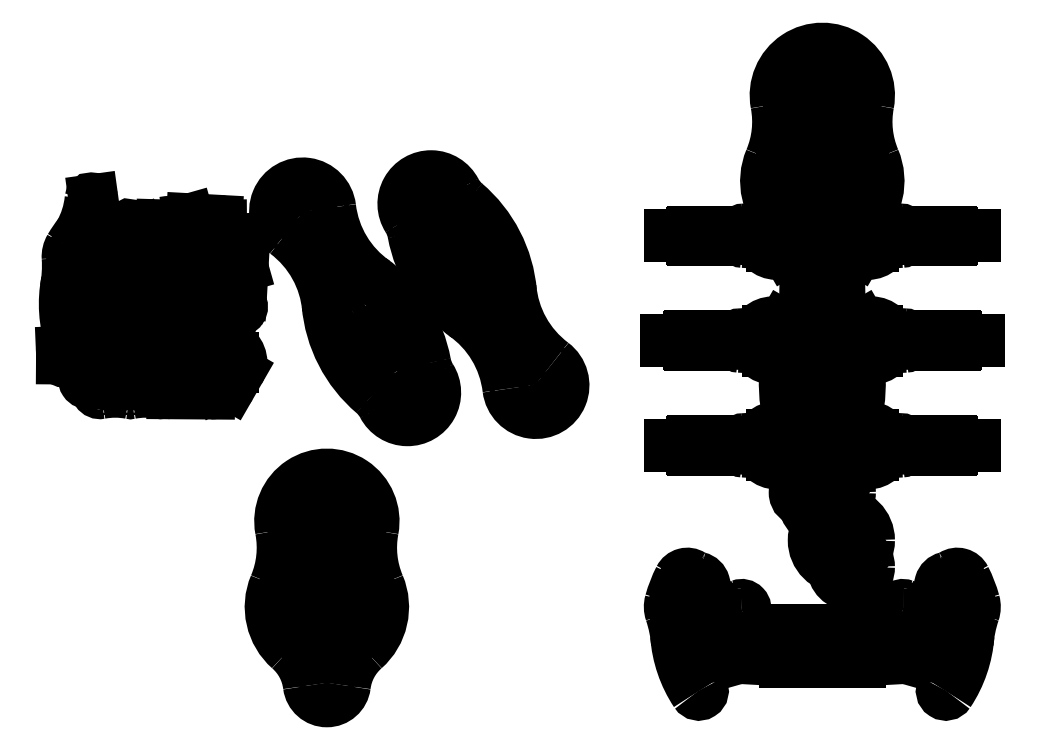
<metadata>
{"format":"dxf","ext":"dxf","renderer":"ezdxf+matplotlib","layout":"modelspace","background":"white","min_lineweight":24,"dpi":150}
</metadata>
<code>
0
SECTION
2
ENTITIES
0
INSERT
8
0
2
femur
10
180.9
20
-1.365
30
0
41
1
42
-1
43
1
50
270
0
INSERT
8
0
2
femur_tibia
10
61
20
-121
30
0
50
180
0
INSERT
8
0
2
femur_tibia
10
109.2
20
-2.129
30
0
50
180
0
INSERT
8
0
2
femur_tibia_control
10
73.87
20
-131.6
30
0
50
360
0
INSERT
8
0
2
femur
10
133.9
20
36.42
30
0
41
1
42
-1
43
1
0
INSERT
8
0
2
coxa
10
38.86
20
-95.71
30
0
50
180
0
INSERT
8
0
2
femur_tibia
10
102.8
20
-111.9
30
0
50
195
0
INSERT
8
0
2
femur_tibia
10
25.73
20
-33.2
30
0
50
65
0
INSERT
8
0
2
femur_tibia_control
10
95.01
20
20.63
30
0
50
180
0
INSERT
8
0
2
femur_tibia
10
186.9
20
-44.95
30
0
50
180
0
INSERT
8
0
2
femur_tibia
10
73.76
20
-106.6
30
0
50
380
0
INSERT
8
0
2
femur_tibia_control
10
91.51
20
9.49
30
0
50
360
0
INSERT
8
0
2
femur_tibia
10
103.3
20
-48
30
0
50
340
0
INSERT
8
0
2
tibia_middle
10
65.54
20
-38.14
30
0
50
460
0
INSERT
8
0
2
femur
10
121.9
20
-100.7
30
0
50
270
0
INSERT
8
0
2
coxa
10
171.3
20
-103.3
30
0
50
450
0
INSERT
8
0
2
coxa
10
84.3
20
-68.33
30
0
50
180
0
INSERT
8
0
2
femur_tibia
10
146.6
20
-86.18
30
0
50
90
0
INSERT
8
0
2
femur_tibia
10
133.3
20
-69.77
30
0
50
280
0
INSERT
8
0
2
tibia_front
10
118.7
20
-18.62
30
0
50
280
0
INSERT
8
0
2
tibia_rear
10
17.82
20
-2.558
30
0
41
1
42
-1
43
1
50
525
0
INSERT
8
0
2
thorax_top
10
434.5
20
-15.11
30
0
50
120
0
INSERT
8
0
2
thorax_botom
10
319.5
20
-56.72
30
0
50
300
0
INSERT
8
0
2
thorax_top
10
800
20
-100
30
0
50
-90
0
INSERT
8
0
2
coxa
10
848
20
29.64
30
0
50
360
0
INSERT
8
0
2
coxa
10
852
20
-80.36
30
0
50
360
0
INSERT
8
0
2
coxa
10
848
20
-190.4
30
0
50
360
0
LINE
8
0
10
856.7
20
31.19
30
0
11
921.4
21
31.19
31
0
0
LINE
8
0
10
921.4
20
28
30
0
11
856.7
21
28
31
0
0
LINE
8
0
10
856.7
20
28
30
0
11
856.7
21
31.19
31
0
0
LINE
8
0
10
860.7
20
-78.81
30
0
11
925.4
21
-78.81
31
0
0
LINE
8
0
10
925.4
20
-82
30
0
11
860.7
21
-82
31
0
0
LINE
8
0
10
860.7
20
-82
30
0
11
860.7
21
-78.81
31
0
0
LINE
8
0
10
937.4
20
-186
30
0
11
937.4
21
-188.8
31
0
0
LINE
8
0
10
937.4
20
-188.8
30
0
11
916.4
21
-188.8
31
0
0
LINE
8
0
10
916.4
20
-188.8
30
0
11
916.4
21
-186
31
0
0
LINE
8
0
10
937.4
20
-192
30
0
11
916.4
21
-192
31
0
0
LINE
8
0
10
916.4
20
-192
30
0
11
916.4
21
-195
31
0
0
LINE
8
0
10
916.4
20
-195
30
0
11
937.4
21
-195
31
0
0
LINE
8
0
10
937.4
20
-195
30
0
11
937.4
21
-192
31
0
0
LINE
8
0
10
917.4
20
-186
30
0
11
920.4
21
-186
31
0
0
LINE
8
0
10
920.4
20
-186
30
0
11
920.4
21
-185
31
0
0
LINE
8
0
10
920.4
20
-185
30
0
11
917.4
21
-185
31
0
0
LINE
8
0
10
917.4
20
-185
30
0
11
917.4
21
-186
31
0
0
LINE
8
0
10
917.4
20
-195
30
0
11
920.4
21
-195
31
0
0
LINE
8
0
10
920.4
20
-195
30
0
11
920.4
21
-196
31
0
0
LINE
8
0
10
920.4
20
-196
30
0
11
917.4
21
-196
31
0
0
LINE
8
0
10
917.4
20
-196
30
0
11
917.4
21
-195
31
0
0
LINE
8
0
10
933.4
20
-186
30
0
11
936.4
21
-186
31
0
0
LINE
8
0
10
936.4
20
-186
30
0
11
936.4
21
-185
31
0
0
LINE
8
0
10
936.4
20
-185
30
0
11
933.4
21
-185
31
0
0
LINE
8
0
10
933.4
20
-185
30
0
11
933.4
21
-186
31
0
0
LINE
8
0
10
936.4
20
-195
30
0
11
933.4
21
-195
31
0
0
LINE
8
0
10
933.4
20
-195
30
0
11
933.4
21
-196
31
0
0
LINE
8
0
10
933.4
20
-196
30
0
11
936.4
21
-196
31
0
0
LINE
8
0
10
936.4
20
-196
30
0
11
936.4
21
-195
31
0
0
LINE
8
0
10
856.7
20
-188.8
30
0
11
921.4
21
-188.8
31
0
0
LINE
8
0
10
921.4
20
-188.8
30
0
11
921.4
21
-192
31
0
0
LINE
8
0
10
921.4
20
-192
30
0
11
856.7
21
-192
31
0
0
LINE
8
0
10
856.7
20
-192
30
0
11
856.7
21
-188.8
31
0
0
LINE
8
0
10
916.4
20
-186
30
0
11
937.4
21
-186
31
0
0
LINE
8
0
10
759.8
20
-383.1
30
0
11
840.2
21
-383.1
31
0
0
LINE
8
0
10
840.2
20
-383.1
30
0
11
840.2
21
-386
31
0
0
LINE
8
0
10
840.2
20
-386
30
0
11
759.8
21
-386
31
0
0
LINE
8
0
10
759.8
20
-386
30
0
11
759.8
21
-383.1
31
0
0
INSERT
8
0
2
femur
10
884.8
20
-402.9
30
0
50
360
0
LINE
8
0
10
818
20
-402
30
0
11
885.9
21
-402
31
0
0
LINE
8
0
10
885.9
20
-402
30
0
11
885.9
21
-404.8
31
0
0
LINE
8
0
10
885.9
20
-404.8
30
0
11
818
21
-404.8
31
0
0
LINE
8
0
10
818
20
-404.8
30
0
11
818
21
-402
31
0
0
INSERT
8
0
2
tibia_middle
10
948.5
20
-373
30
0
50
360
0
INSERT
8
0
2
femur_tibia
10
947.5
20
-393
30
0
50
170
0
INSERT
8
0
2
femur_tibia_control
10
916.1
20
-367.4
30
0
50
350
0
LINE
8
0
10
840.2
20
-419
30
0
11
759.8
21
-419
31
0
0
LINE
8
0
10
759.8
20
-419
30
0
11
759.8
21
-416.1
31
0
0
LINE
8
0
10
759.8
20
-416.1
30
0
11
840.2
21
-416.1
31
0
0
LINE
8
0
10
840.2
20
-416.1
30
0
11
840.2
21
-419
31
0
0
LINE
8
0
10
825
20
-416
30
0
11
823
21
-416
31
0
0
LINE
8
0
10
823
20
-416
30
0
11
823
21
-386
31
0
0
LINE
8
0
10
823
20
-386
30
0
11
825
21
-386
31
0
0
LINE
8
0
10
825
20
-386
30
0
11
825
21
-416
31
0
0
INSERT
8
0
2
femur
10
715.2
20
-402.9
30
0
41
1
42
-1
43
1
50
180
0
LINE
8
0
10
759.8
20
-416.1
30
0
11
759.8
21
-419
31
0
0
LINE
8
0
10
782
20
-402
30
0
11
714.1
21
-402
31
0
0
LINE
8
0
10
714.1
20
-402
30
0
11
714.1
21
-404.8
31
0
0
LINE
8
0
10
714.1
20
-404.8
30
0
11
782
21
-404.8
31
0
0
LINE
8
0
10
782
20
-404.8
30
0
11
782
21
-402
31
0
0
INSERT
8
0
2
tibia_middle
10
651.5
20
-373
30
0
41
1
42
-1
43
1
50
180
0
INSERT
8
0
2
femur_tibia
10
652.5
20
-393
30
0
41
1
42
-1
43
1
50
10
0
LINE
8
0
10
775
20
-416
30
0
11
777
21
-416
31
0
0
INSERT
8
0
2
femur_tibia_control
10
683.9
20
-367.4
30
0
41
1
42
-1
43
1
50
190
0
LINE
8
0
10
777
20
-416
30
0
11
777
21
-386
31
0
0
LINE
8
0
10
777
20
-386
30
0
11
775
21
-386
31
0
0
LINE
8
0
10
775
20
-386
30
0
11
775
21
-416
31
0
0
LINE
8
0
10
759.8
20
-383.1
30
0
11
759.8
21
-386
31
0
0
LINE
8
0
10
922
20
-189
30
0
11
961
21
-189
31
0
0
LINE
8
0
10
961
20
-189
30
0
11
961
21
-192
31
0
0
LINE
8
0
10
961
20
-192
30
0
11
922
21
-192
31
0
0
LINE
8
0
10
922
20
-192
30
0
11
922
21
-189
31
0
0
LINE
8
0
10
921.4
20
-86
30
0
11
921.4
21
-85
31
0
0
LINE
8
0
10
937.4
20
-76
30
0
11
940.4
21
-76
31
0
0
LINE
8
0
10
926
20
-79
30
0
11
965
21
-79
31
0
0
LINE
8
0
10
940.4
20
-76
30
0
11
940.4
21
-75
31
0
0
LINE
8
0
10
965
20
-79
30
0
11
965
21
-82
31
0
0
LINE
8
0
10
940.4
20
-75
30
0
11
937.4
21
-75
31
0
0
LINE
8
0
10
965
20
-82
30
0
11
926
21
-82
31
0
0
LINE
8
0
10
937.4
20
-75
30
0
11
937.4
21
-76
31
0
0
LINE
8
0
10
926
20
-82
30
0
11
926
21
-79
31
0
0
LINE
8
0
10
940.4
20
-85
30
0
11
937.4
21
-85
31
0
0
LINE
8
0
10
937.4
20
-85
30
0
11
937.4
21
-86
31
0
0
LINE
8
0
10
937.4
20
-86
30
0
11
940.4
21
-86
31
0
0
LINE
8
0
10
940.4
20
-86
30
0
11
940.4
21
-85
31
0
0
LINE
8
0
10
925.4
20
-78.81
30
0
11
925.4
21
-82
31
0
0
LINE
8
0
10
920.4
20
-76
30
0
11
941.4
21
-76
31
0
0
LINE
8
0
10
941.4
20
-76
30
0
11
941.4
21
-78.81
31
0
0
LINE
8
0
10
941.4
20
-78.81
30
0
11
920.4
21
-78.81
31
0
0
LINE
8
0
10
920.4
20
-78.81
30
0
11
920.4
21
-76
31
0
0
LINE
8
0
10
941.4
20
-82
30
0
11
920.4
21
-82
31
0
0
LINE
8
0
10
920.4
20
-82
30
0
11
920.4
21
-85
31
0
0
LINE
8
0
10
920.4
20
-85
30
0
11
941.4
21
-85
31
0
0
LINE
8
0
10
941.4
20
-85
30
0
11
941.4
21
-82
31
0
0
LINE
8
0
10
921.4
20
-76
30
0
11
924.4
21
-76
31
0
0
LINE
8
0
10
924.4
20
-76
30
0
11
924.4
21
-75
31
0
0
LINE
8
0
10
924.4
20
-75
30
0
11
921.4
21
-75
31
0
0
LINE
8
0
10
921.4
20
-75
30
0
11
921.4
21
-76
31
0
0
LINE
8
0
10
921.4
20
-85
30
0
11
924.4
21
-85
31
0
0
LINE
8
0
10
924.4
20
-85
30
0
11
924.4
21
-86
31
0
0
LINE
8
0
10
924.4
20
-86
30
0
11
921.4
21
-86
31
0
0
LINE
8
0
10
917.4
20
24
30
0
11
917.4
21
25
31
0
0
LINE
8
0
10
933.4
20
34
30
0
11
936.4
21
34
31
0
0
LINE
8
0
10
922
20
31
30
0
11
961
21
31
31
0
0
LINE
8
0
10
936.4
20
34
30
0
11
936.4
21
35
31
0
0
LINE
8
0
10
961
20
31
30
0
11
961
21
28
31
0
0
LINE
8
0
10
936.4
20
35
30
0
11
933.4
21
35
31
0
0
LINE
8
0
10
961
20
28
30
0
11
922
21
28
31
0
0
LINE
8
0
10
933.4
20
35
30
0
11
933.4
21
34
31
0
0
LINE
8
0
10
922
20
28
30
0
11
922
21
31
31
0
0
LINE
8
0
10
936.4
20
25
30
0
11
933.4
21
25
31
0
0
LINE
8
0
10
933.4
20
25
30
0
11
933.4
21
24
31
0
0
LINE
8
0
10
933.4
20
24
30
0
11
936.4
21
24
31
0
0
LINE
8
0
10
936.4
20
24
30
0
11
936.4
21
25
31
0
0
LINE
8
0
10
921.4
20
31.19
30
0
11
921.4
21
28
31
0
0
LINE
8
0
10
916.4
20
34
30
0
11
937.4
21
34
31
0
0
LINE
8
0
10
937.4
20
34
30
0
11
937.4
21
31.19
31
0
0
LINE
8
0
10
937.4
20
31.19
30
0
11
916.4
21
31.19
31
0
0
LINE
8
0
10
916.4
20
31.19
30
0
11
916.4
21
34
31
0
0
LINE
8
0
10
937.4
20
28
30
0
11
916.4
21
28
31
0
0
LINE
8
0
10
916.4
20
28
30
0
11
916.4
21
25
31
0
0
LINE
8
0
10
916.4
20
25
30
0
11
937.4
21
25
31
0
0
LINE
8
0
10
937.4
20
25
30
0
11
937.4
21
28
31
0
0
LINE
8
0
10
917.4
20
34
30
0
11
920.4
21
34
31
0
0
LINE
8
0
10
920.4
20
34
30
0
11
920.4
21
35
31
0
0
LINE
8
0
10
920.4
20
35
30
0
11
917.4
21
35
31
0
0
LINE
8
0
10
917.4
20
35
30
0
11
917.4
21
34
31
0
0
LINE
8
0
10
917.4
20
25
30
0
11
920.4
21
25
31
0
0
LINE
8
0
10
920.4
20
25
30
0
11
920.4
21
24
31
0
0
LINE
8
0
10
920.4
20
24
30
0
11
917.4
21
24
31
0
0
LINE
8
0
10
662.6
20
-186
30
0
11
662.6
21
-188.8
31
0
0
LINE
8
0
10
662.6
20
-188.8
30
0
11
683.6
21
-188.8
31
0
0
LINE
8
0
10
683.6
20
-188.8
30
0
11
683.6
21
-186
31
0
0
LINE
8
0
10
662.6
20
-192
30
0
11
683.6
21
-192
31
0
0
LINE
8
0
10
683.6
20
-192
30
0
11
683.6
21
-195
31
0
0
LINE
8
0
10
683.6
20
-195
30
0
11
662.6
21
-195
31
0
0
LINE
8
0
10
662.6
20
-195
30
0
11
662.6
21
-192
31
0
0
LINE
8
0
10
682.6
20
-186
30
0
11
679.6
21
-186
31
0
0
LINE
8
0
10
679.6
20
-186
30
0
11
679.6
21
-185
31
0
0
LINE
8
0
10
679.6
20
-185
30
0
11
682.6
21
-185
31
0
0
LINE
8
0
10
682.6
20
-185
30
0
11
682.6
21
-186
31
0
0
LINE
8
0
10
682.6
20
-195
30
0
11
679.6
21
-195
31
0
0
LINE
8
0
10
679.6
20
-195
30
0
11
679.6
21
-196
31
0
0
LINE
8
0
10
679.6
20
-196
30
0
11
682.6
21
-196
31
0
0
LINE
8
0
10
682.6
20
-196
30
0
11
682.6
21
-195
31
0
0
LINE
8
0
10
666.6
20
-186
30
0
11
663.6
21
-186
31
0
0
LINE
8
0
10
663.6
20
-186
30
0
11
663.6
21
-185
31
0
0
LINE
8
0
10
663.6
20
-185
30
0
11
666.6
21
-185
31
0
0
LINE
8
0
10
666.6
20
-185
30
0
11
666.6
21
-186
31
0
0
LINE
8
0
10
663.6
20
-195
30
0
11
666.6
21
-195
31
0
0
LINE
8
0
10
666.6
20
-195
30
0
11
666.6
21
-196
31
0
0
LINE
8
0
10
666.6
20
-196
30
0
11
663.6
21
-196
31
0
0
LINE
8
0
10
663.6
20
-196
30
0
11
663.6
21
-195
31
0
0
LINE
8
0
10
743.3
20
-188.8
30
0
11
678.6
21
-188.8
31
0
0
LINE
8
0
10
678.6
20
-188.8
30
0
11
678.6
21
-192
31
0
0
LINE
8
0
10
678.6
20
-192
30
0
11
743.3
21
-192
31
0
0
LINE
8
0
10
743.3
20
-192
30
0
11
743.3
21
-188.8
31
0
0
LINE
8
0
10
683.6
20
-186
30
0
11
662.6
21
-186
31
0
0
LINE
8
0
10
678
20
-189
30
0
11
639
21
-189
31
0
0
LINE
8
0
10
639
20
-189
30
0
11
639
21
-192
31
0
0
LINE
8
0
10
639
20
-192
30
0
11
678
21
-192
31
0
0
LINE
8
0
10
678
20
-192
30
0
11
678
21
-189
31
0
0
LINE
8
0
10
678.6
20
-86
30
0
11
678.6
21
-85
31
0
0
LINE
8
0
10
662.6
20
-76
30
0
11
659.6
21
-76
31
0
0
LINE
8
0
10
674
20
-79
30
0
11
635
21
-79
31
0
0
LINE
8
0
10
659.6
20
-76
30
0
11
659.6
21
-75
31
0
0
LINE
8
0
10
635
20
-79
30
0
11
635
21
-82
31
0
0
LINE
8
0
10
659.6
20
-75
30
0
11
662.6
21
-75
31
0
0
LINE
8
0
10
635
20
-82
30
0
11
674
21
-82
31
0
0
LINE
8
0
10
662.6
20
-75
30
0
11
662.6
21
-76
31
0
0
LINE
8
0
10
674
20
-82
30
0
11
674
21
-79
31
0
0
LINE
8
0
10
659.6
20
-85
30
0
11
662.6
21
-85
31
0
0
LINE
8
0
10
662.6
20
-85
30
0
11
662.6
21
-86
31
0
0
LINE
8
0
10
662.6
20
-86
30
0
11
659.6
21
-86
31
0
0
LINE
8
0
10
659.6
20
-86
30
0
11
659.6
21
-85
31
0
0
LINE
8
0
10
674.6
20
-78.81
30
0
11
674.6
21
-82
31
0
0
LINE
8
0
10
679.6
20
-76
30
0
11
658.6
21
-76
31
0
0
LINE
8
0
10
658.6
20
-76
30
0
11
658.6
21
-78.81
31
0
0
LINE
8
0
10
658.6
20
-78.81
30
0
11
679.6
21
-78.81
31
0
0
LINE
8
0
10
679.6
20
-78.81
30
0
11
679.6
21
-76
31
0
0
LINE
8
0
10
658.6
20
-82
30
0
11
679.6
21
-82
31
0
0
LINE
8
0
10
679.6
20
-82
30
0
11
679.6
21
-85
31
0
0
LINE
8
0
10
679.6
20
-85
30
0
11
658.6
21
-85
31
0
0
LINE
8
0
10
658.6
20
-85
30
0
11
658.6
21
-82
31
0
0
LINE
8
0
10
678.6
20
-76
30
0
11
675.6
21
-76
31
0
0
LINE
8
0
10
675.6
20
-76
30
0
11
675.6
21
-75
31
0
0
LINE
8
0
10
675.6
20
-75
30
0
11
678.6
21
-75
31
0
0
LINE
8
0
10
678.6
20
-75
30
0
11
678.6
21
-76
31
0
0
LINE
8
0
10
678.6
20
-85
30
0
11
675.6
21
-85
31
0
0
LINE
8
0
10
675.6
20
-85
30
0
11
675.6
21
-86
31
0
0
LINE
8
0
10
675.6
20
-86
30
0
11
678.6
21
-86
31
0
0
LINE
8
0
10
682.6
20
24
30
0
11
682.6
21
25
31
0
0
LINE
8
0
10
666.6
20
34
30
0
11
663.6
21
34
31
0
0
LINE
8
0
10
678
20
31
30
0
11
639
21
31
31
0
0
LINE
8
0
10
663.6
20
34
30
0
11
663.6
21
35
31
0
0
LINE
8
0
10
639
20
31
30
0
11
639
21
28
31
0
0
INSERT
8
0
2
coxa
10
752
20
29.64
30
0
41
1
42
-1
43
1
50
180
0
LINE
8
0
10
663.6
20
35
30
0
11
666.6
21
35
31
0
0
INSERT
8
0
2
coxa
10
748
20
-80.36
30
0
41
1
42
-1
43
1
50
180
0
LINE
8
0
10
639
20
28
30
0
11
678
21
28
31
0
0
INSERT
8
0
2
coxa
10
752
20
-190.4
30
0
41
1
42
-1
43
1
50
180
0
LINE
8
0
10
666.6
20
35
30
0
11
666.6
21
34
31
0
0
LINE
8
0
10
678
20
28
30
0
11
678
21
31
31
0
0
LINE
8
0
10
743.3
20
31.19
30
0
11
678.6
21
31.19
31
0
0
LINE
8
0
10
663.6
20
25
30
0
11
666.6
21
25
31
0
0
LINE
8
0
10
666.6
20
25
30
0
11
666.6
21
24
31
0
0
LINE
8
0
10
678.6
20
28
30
0
11
743.3
21
28
31
0
0
LINE
8
0
10
666.6
20
24
30
0
11
663.6
21
24
31
0
0
LINE
8
0
10
743.3
20
28
30
0
11
743.3
21
31.19
31
0
0
LINE
8
0
10
663.6
20
24
30
0
11
663.6
21
25
31
0
0
LINE
8
0
10
678.6
20
31.19
30
0
11
678.6
21
28
31
0
0
LINE
8
0
10
683.6
20
34
30
0
11
662.6
21
34
31
0
0
LINE
8
0
10
662.6
20
34
30
0
11
662.6
21
31.19
31
0
0
LINE
8
0
10
662.6
20
31.19
30
0
11
683.6
21
31.19
31
0
0
LINE
8
0
10
683.6
20
31.19
30
0
11
683.6
21
34
31
0
0
LINE
8
0
10
662.6
20
28
30
0
11
683.6
21
28
31
0
0
LINE
8
0
10
683.6
20
28
30
0
11
683.6
21
25
31
0
0
LINE
8
0
10
683.6
20
25
30
0
11
662.6
21
25
31
0
0
LINE
8
0
10
662.6
20
25
30
0
11
662.6
21
28
31
0
0
LINE
8
0
10
682.6
20
34
30
0
11
679.6
21
34
31
0
0
LINE
8
0
10
679.6
20
34
30
0
11
679.6
21
35
31
0
0
LINE
8
0
10
679.6
20
35
30
0
11
682.6
21
35
31
0
0
LINE
8
0
10
682.6
20
35
30
0
11
682.6
21
34
31
0
0
LINE
8
0
10
682.6
20
25
30
0
11
679.6
21
25
31
0
0
LINE
8
0
10
679.6
20
25
30
0
11
679.6
21
24
31
0
0
LINE
8
0
10
679.6
20
24
30
0
11
682.6
21
24
31
0
0
LINE
8
0
10
739.3
20
-78.81
30
0
11
674.6
21
-78.81
31
0
0
LINE
8
0
10
674.6
20
-82
30
0
11
739.3
21
-82
31
0
0
LINE
8
0
10
739.3
20
-82
30
0
11
739.3
21
-78.81
31
0
0
INSERT
8
0
2
abdomen
10
800
20
0
30
0
0
CIRCLE
8
0
10
800
20
-220
30
0
40
10
0
CIRCLE
8
0
10
800
20
-230
30
0
40
10
0
CIRCLE
8
0
10
780
20
-240
30
0
40
10
0
CIRCLE
8
0
10
820
20
-240
30
0
40
10
0
CIRCLE
8
0
10
800
20
-250
30
0
40
20
0
CIRCLE
8
0
10
820
20
-290
30
0
40
20
0
CIRCLE
8
0
10
830
20
-318
30
0
40
10
0
CIRCLE
8
0
10
820
20
-290
30
0
40
30
0
CIRCLE
8
0
10
830
20
-318
30
0
40
20
0
INSERT
8
0
2
abdomen
10
280
20
-447
30
0
0
ENDSEC
0
EOF

</code>
